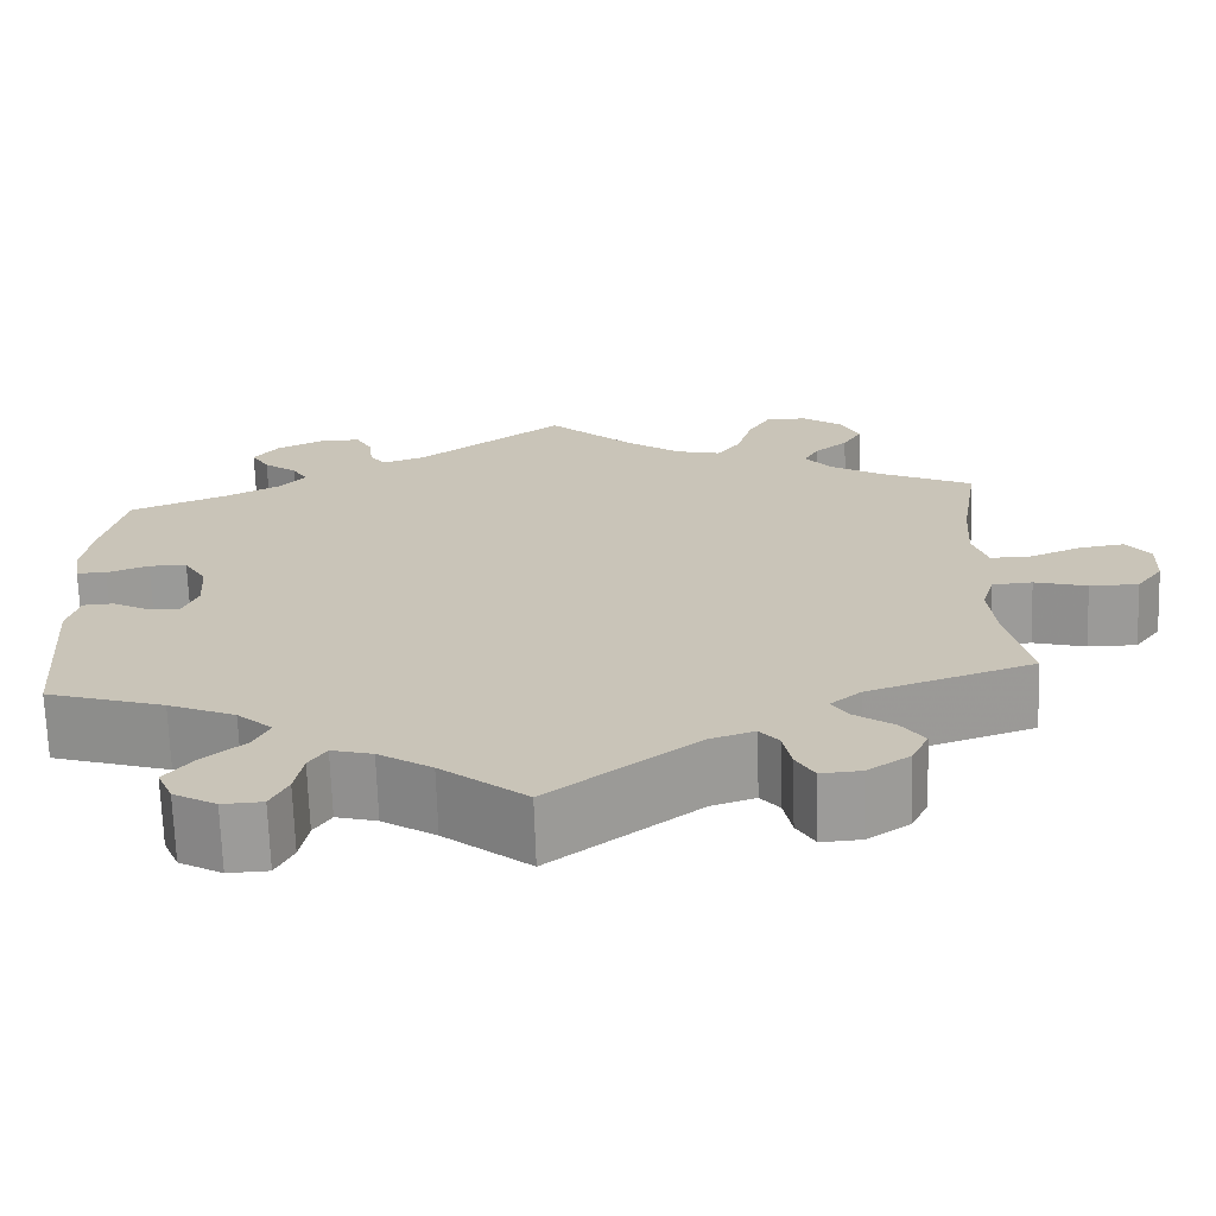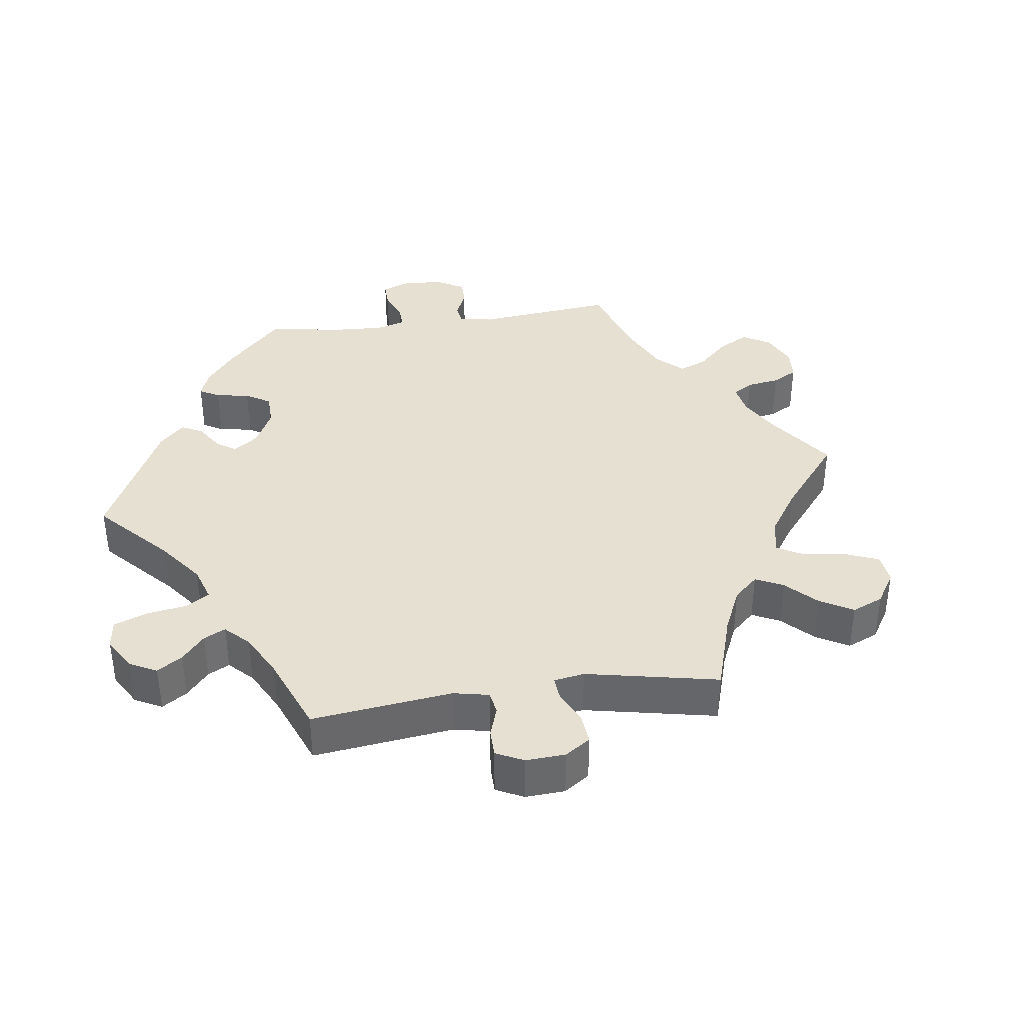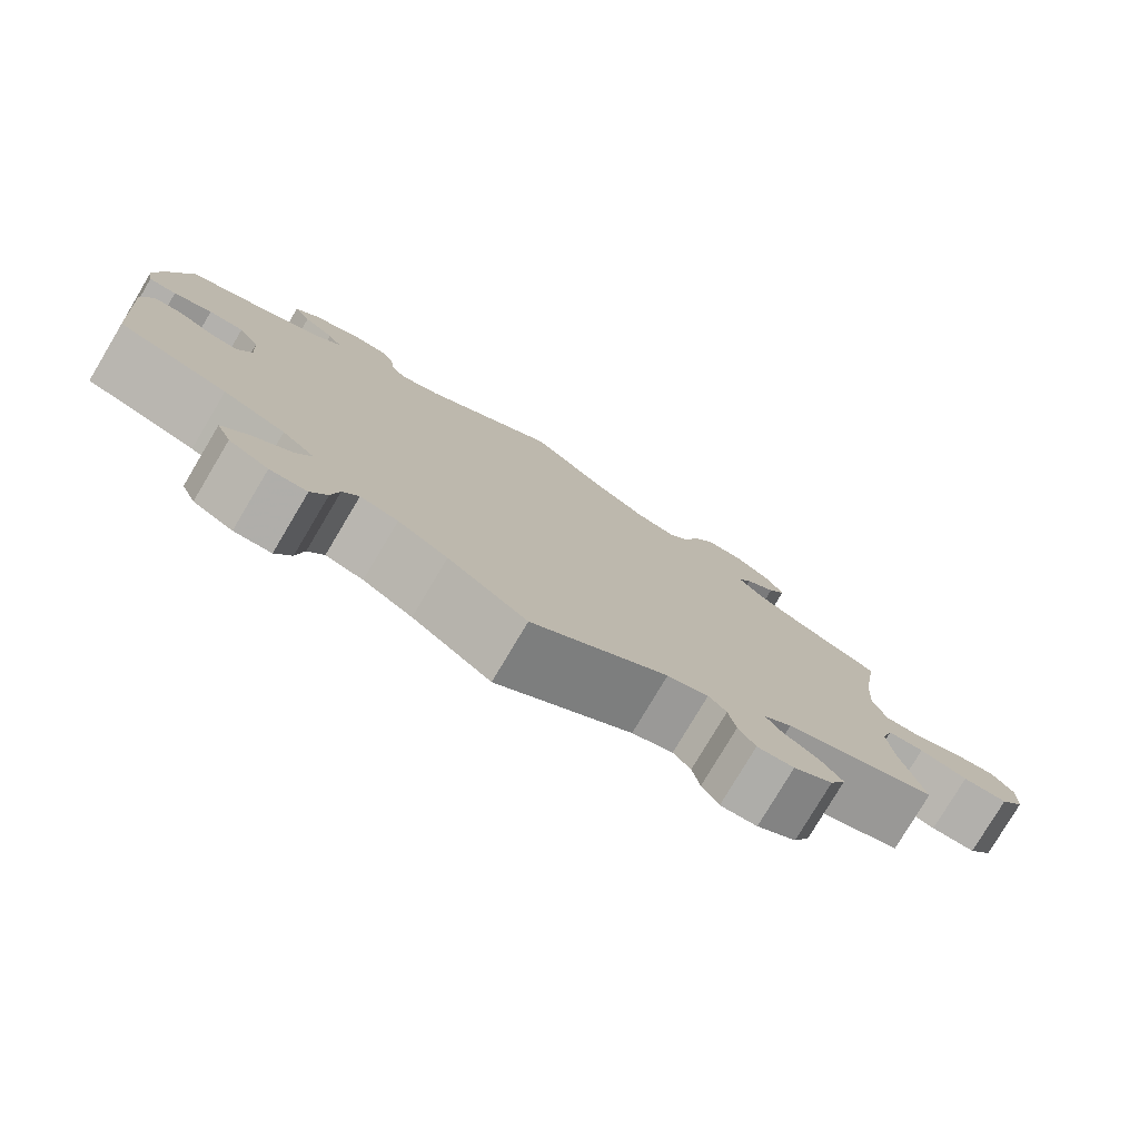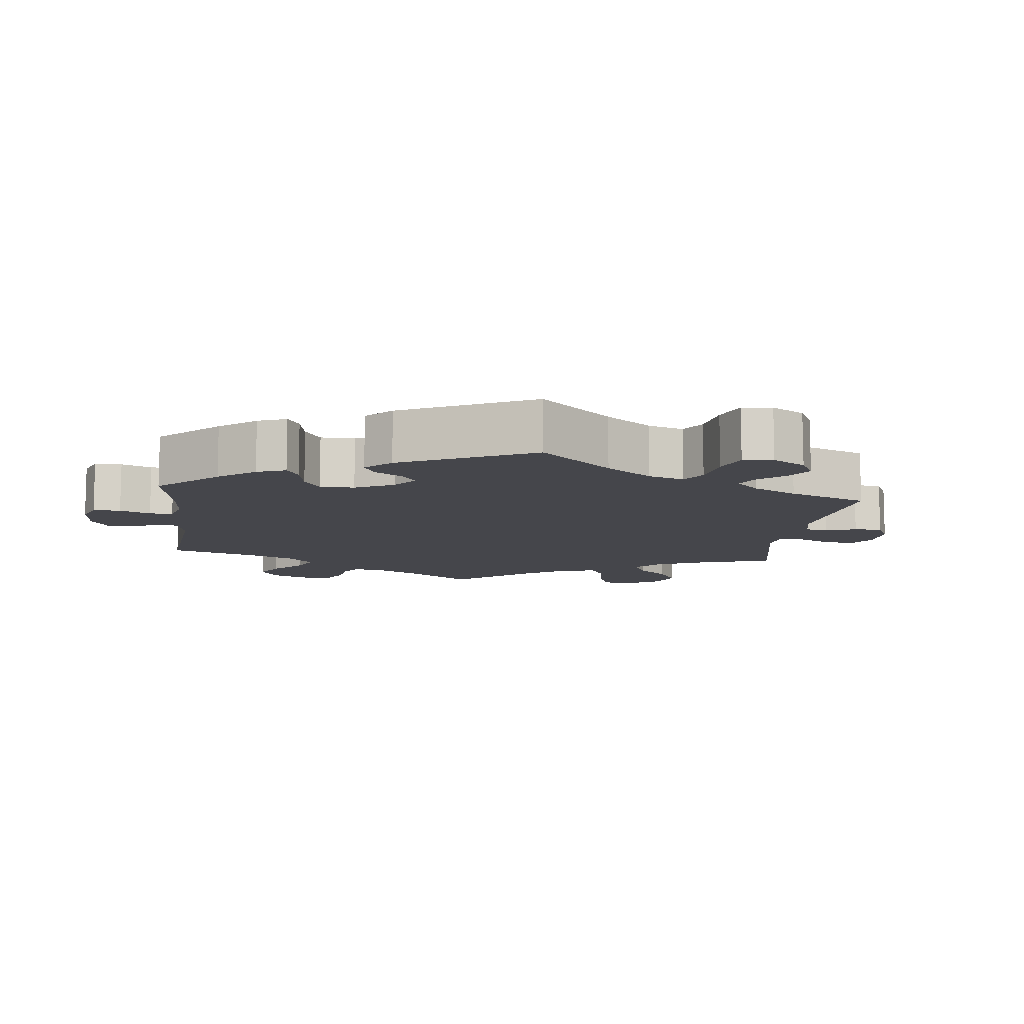
<metadata>
{"format":"obj","ext":"obj","renderer":"f3d","projection":"perspective","resolution":1024,"background":"white","views":[{"elev":-69.4,"azim":-178.1,"up":"+Z"},{"elev":37.8,"azim":-158.0,"up":"+Y"},{"elev":-78.7,"azim":149.2,"up":"+Z"},{"elev":-10.0,"azim":113.4,"up":"+Y"}]}
</metadata>
<code>
v -0.398 0.07 0.336
v -0.34 0.07 0.37
v -0.31 0.07 0.405
v -0.326 0.07 0.435
v -0.363 0.07 0.465
v -0.384 0.07 0.5
v -0.364 0.07 0.542
v -0.319 0.07 0.574
v -0.273 0.07 0.574
v -0.248 0.07 0.532
v -0.231 0.07 0.474
v -0.205 0.07 0.439
v -0.155 0.07 0.451
v -0.095 0.07 0.493
v 0 0.07 0.578
v 0.162 0.07 0.46
v 0.209 0.07 0.444
v 0.227 0.07 0.467
v 0.232 0.07 0.51
v 0.25 0.07 0.543
v 0.296 0.07 0.543
v 0.349 0.07 0.517
v 0.376 0.07 0.483
v 0.356 0.07 0.45
v 0.319 0.07 0.422
v 0.302 0.07 0.394
v 0.332 0.07 0.362
v 0.393 0.07 0.331
v 0.5 0.07 0.289
v 0.526 0.07 0.178
v 0.535 0.07 0.113
v 0.528 0.07 0.07
v 0.495 0.07 0.07
v 0.449 0.07 0.087
v 0.407 0.07 0.086
v 0.382 0.07 0.045
v 0.378 0.07 -0.016
v 0.395 0.07 -0.056
v 0.43 0.07 -0.053
v 0.47 0.07 -0.032
v 0.504 0.07 -0.034
v 0.517 0.07 -0.082
v 0.501 0.07 -0.289
v 0.371 0.07 -0.329
v 0.297 0.07 -0.36
v 0.258 0.07 -0.395
v 0.276 0.07 -0.43
v 0.322 0.07 -0.468
v 0.353 0.07 -0.507
v 0.336 0.07 -0.546
v 0.289 0.07 -0.572
v 0.245 0.07 -0.57
v 0.226 0.07 -0.532
v 0.217 0.07 -0.484
v 0.198 0.07 -0.455
v 0.153 0.07 -0.467
v 0.094 0.07 -0.504
v 0 0.07 -0.578
v -0.162 0.07 -0.456
v -0.211 0.07 -0.44
v -0.232 0.07 -0.465
v -0.241 0.07 -0.51
v -0.261 0.07 -0.544
v -0.305 0.07 -0.541
v -0.352 0.07 -0.51
v -0.371 0.07 -0.471
v -0.346 0.07 -0.436
v -0.303 0.07 -0.406
v -0.284 0.07 -0.378
v -0.318 0.07 -0.35
v -0.501 0.07 -0.289
v -0.475 0.07 -0.173
v -0.468 0.07 -0.103
v -0.482 0.07 -0.058
v -0.526 0.07 -0.055
v -0.584 0.07 -0.071
v -0.638 0.07 -0.071
v -0.667 0.07 -0.032
v -0.669 0.07 0.023
v -0.643 0.07 0.058
v -0.593 0.07 0.051
v -0.534 0.07 0.027
v -0.49 0.07 0.027
v -0.474 0.07 0.077
v -0.479 0.07 0.156
v -0.5 0.07 0.289
v -0.398 0 0.336
v -0.34 0 0.37
v -0.31 0 0.405
v -0.326 0 0.435
v -0.363 0 0.465
v -0.384 0 0.5
v -0.364 0 0.542
v -0.319 0 0.574
v -0.273 0 0.574
v -0.248 0 0.532
v -0.231 0 0.474
v -0.205 0 0.439
v -0.155 0 0.451
v -0.095 0 0.493
v 0 0 0.578
v 0.162 0 0.46
v 0.209 0 0.444
v 0.227 0 0.467
v 0.232 0 0.51
v 0.25 0 0.543
v 0.296 0 0.543
v 0.349 0 0.517
v 0.376 0 0.483
v 0.356 0 0.45
v 0.319 0 0.422
v 0.302 0 0.394
v 0.332 0 0.362
v 0.393 0 0.331
v 0.5 0 0.289
v 0.526 0 0.178
v 0.535 0 0.113
v 0.528 0 0.07
v 0.495 0 0.07
v 0.449 0 0.087
v 0.407 0 0.086
v 0.382 0 0.045
v 0.378 0 -0.016
v 0.395 0 -0.056
v 0.43 0 -0.053
v 0.47 0 -0.032
v 0.504 0 -0.034
v 0.517 0 -0.082
v 0.501 0 -0.289
v 0.371 0 -0.329
v 0.297 0 -0.36
v 0.258 0 -0.395
v 0.276 0 -0.43
v 0.322 0 -0.468
v 0.353 0 -0.507
v 0.336 0 -0.546
v 0.289 0 -0.572
v 0.245 0 -0.57
v 0.226 0 -0.532
v 0.217 0 -0.484
v 0.198 0 -0.455
v 0.153 0 -0.467
v 0.094 0 -0.504
v 0 0 -0.578
v -0.162 0 -0.456
v -0.211 0 -0.44
v -0.232 0 -0.465
v -0.241 0 -0.51
v -0.261 0 -0.544
v -0.305 0 -0.541
v -0.352 0 -0.51
v -0.371 0 -0.471
v -0.346 0 -0.436
v -0.303 0 -0.406
v -0.284 0 -0.378
v -0.318 0 -0.35
v -0.501 0 -0.289
v -0.475 0 -0.173
v -0.468 0 -0.103
v -0.482 0 -0.058
v -0.526 0 -0.055
v -0.584 0 -0.071
v -0.638 0 -0.071
v -0.667 0 -0.032
v -0.669 0 0.023
v -0.643 0 0.058
v -0.593 0 0.051
v -0.534 0 0.027
v -0.49 0 0.027
v -0.474 0 0.077
v -0.479 0 0.156
v -0.5 0 0.289
f 85 86 1
f 84 85 1 2
f 83 84 2 3
f 79 80 81 82
f 79 82 83
f 78 79 83
f 75 76 77 78
f 74 75 78 83
f 73 74 83 3
f 70 71 72
f 69 70 72 73
f 65 66 67 68
f 65 68 69
f 64 65 69
f 61 62 63 64
f 60 61 64 69
f 59 60 69 73
f 57 58 59 73
f 51 52 53 54
f 51 54 55
f 50 51 55
f 47 48 49 50
f 47 50 55
f 46 47 55 56
f 41 42 43 44
f 39 40 41 44
f 38 39 44 45
f 37 38 45 46
f 31 32 33 34
f 31 34 35
f 28 29 30 31
f 27 28 31 35
f 26 27 35 36
f 22 23 24 25
f 22 25 26
f 21 22 26
f 18 19 20 21
f 17 18 21 26
f 16 17 26 36
f 14 15 16 36
f 8 9 10 11
f 8 11 12
f 7 8 12
f 4 5 6 7
f 3 4 7 12
f 73 3 12 13
f 46 56 57 73
f 36 37 46 73
f 13 14 36 73
f 87 172 171
f 88 87 171 170
f 89 88 170 169
f 168 167 166 165
f 169 168 165
f 169 165 164
f 164 163 162 161
f 169 164 161 160
f 89 169 160 159
f 158 157 156
f 159 158 156 155
f 154 153 152 151
f 155 154 151
f 155 151 150
f 150 149 148 147
f 155 150 147 146
f 159 155 146 145
f 159 145 144 143
f 140 139 138 137
f 141 140 137
f 141 137 136
f 136 135 134 133
f 141 136 133
f 142 141 133 132
f 130 129 128 127
f 130 127 126 125
f 131 130 125 124
f 132 131 124 123
f 120 119 118 117
f 121 120 117
f 117 116 115 114
f 121 117 114 113
f 122 121 113 112
f 111 110 109 108
f 112 111 108
f 112 108 107
f 107 106 105 104
f 112 107 104 103
f 122 112 103 102
f 122 102 101 100
f 97 96 95 94
f 98 97 94
f 98 94 93
f 93 92 91 90
f 98 93 90 89
f 99 98 89 159
f 159 143 142 132
f 159 132 123 122
f 159 122 100 99
f 1 87 88 2
f 2 88 89 3
f 3 89 90 4
f 4 90 91 5
f 5 91 92 6
f 6 92 93 7
f 7 93 94 8
f 8 94 95 9
f 9 95 96 10
f 10 96 97 11
f 11 97 98 12
f 12 98 99 13
f 13 99 100 14
f 14 100 101 15
f 15 101 102 16
f 16 102 103 17
f 17 103 104 18
f 18 104 105 19
f 19 105 106 20
f 20 106 107 21
f 21 107 108 22
f 22 108 109 23
f 23 109 110 24
f 24 110 111 25
f 25 111 112 26
f 26 112 113 27
f 27 113 114 28
f 28 114 115 29
f 29 115 116 30
f 30 116 117 31
f 31 117 118 32
f 32 118 119 33
f 33 119 120 34
f 34 120 121 35
f 35 121 122 36
f 36 122 123 37
f 37 123 124 38
f 38 124 125 39
f 39 125 126 40
f 40 126 127 41
f 41 127 128 42
f 42 128 129 43
f 43 129 130 44
f 44 130 131 45
f 45 131 132 46
f 46 132 133 47
f 47 133 134 48
f 48 134 135 49
f 49 135 136 50
f 50 136 137 51
f 51 137 138 52
f 52 138 139 53
f 53 139 140 54
f 54 140 141 55
f 55 141 142 56
f 56 142 143 57
f 57 143 144 58
f 58 144 145 59
f 59 145 146 60
f 60 146 147 61
f 61 147 148 62
f 62 148 149 63
f 63 149 150 64
f 64 150 151 65
f 65 151 152 66
f 66 152 153 67
f 67 153 154 68
f 68 154 155 69
f 69 155 156 70
f 70 156 157 71
f 71 157 158 72
f 72 158 159 73
f 73 159 160 74
f 74 160 161 75
f 75 161 162 76
f 76 162 163 77
f 77 163 164 78
f 78 164 165 79
f 79 165 166 80
f 80 166 167 81
f 81 167 168 82
f 82 168 169 83
f 83 169 170 84
f 84 170 171 85
f 85 171 172 86
f 86 172 87 1

</code>
